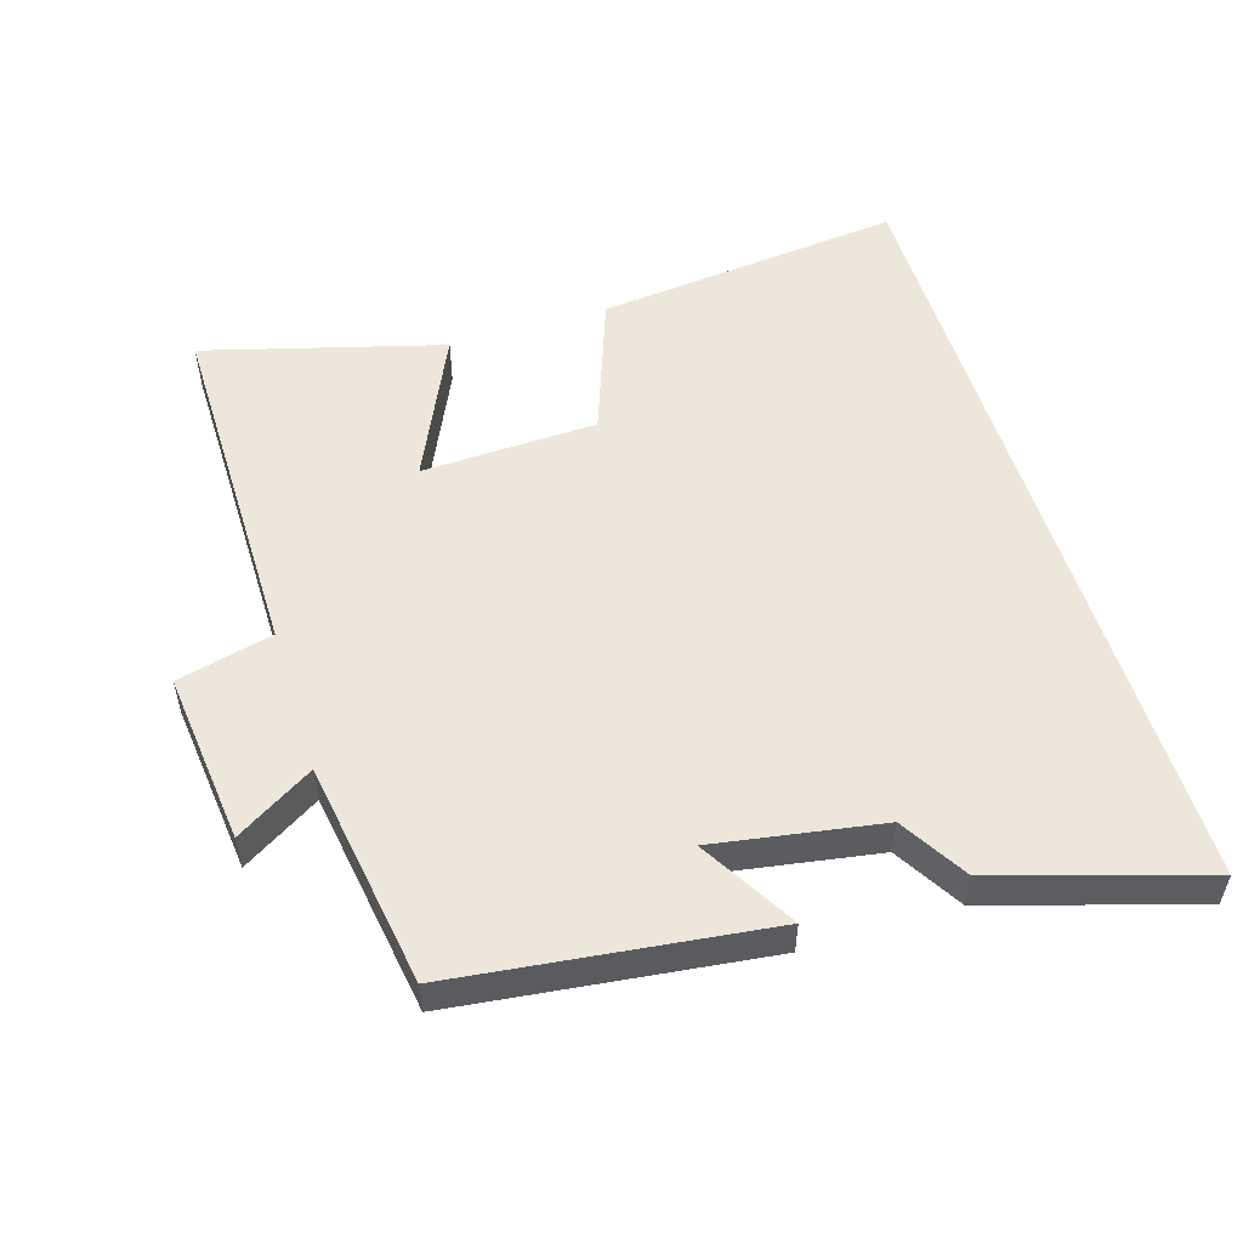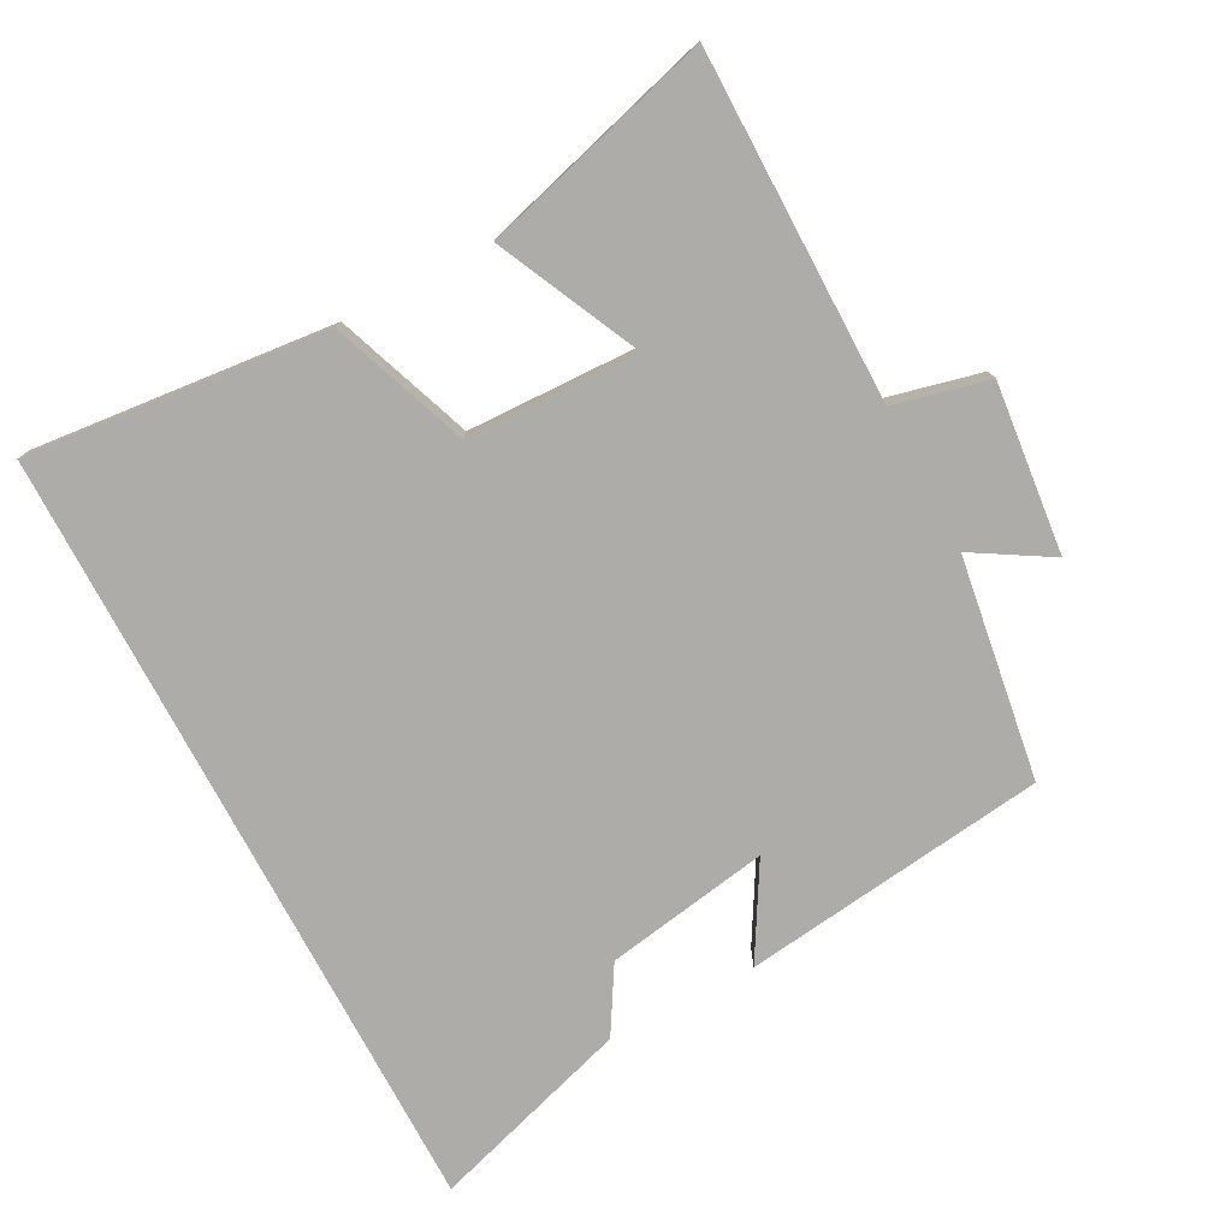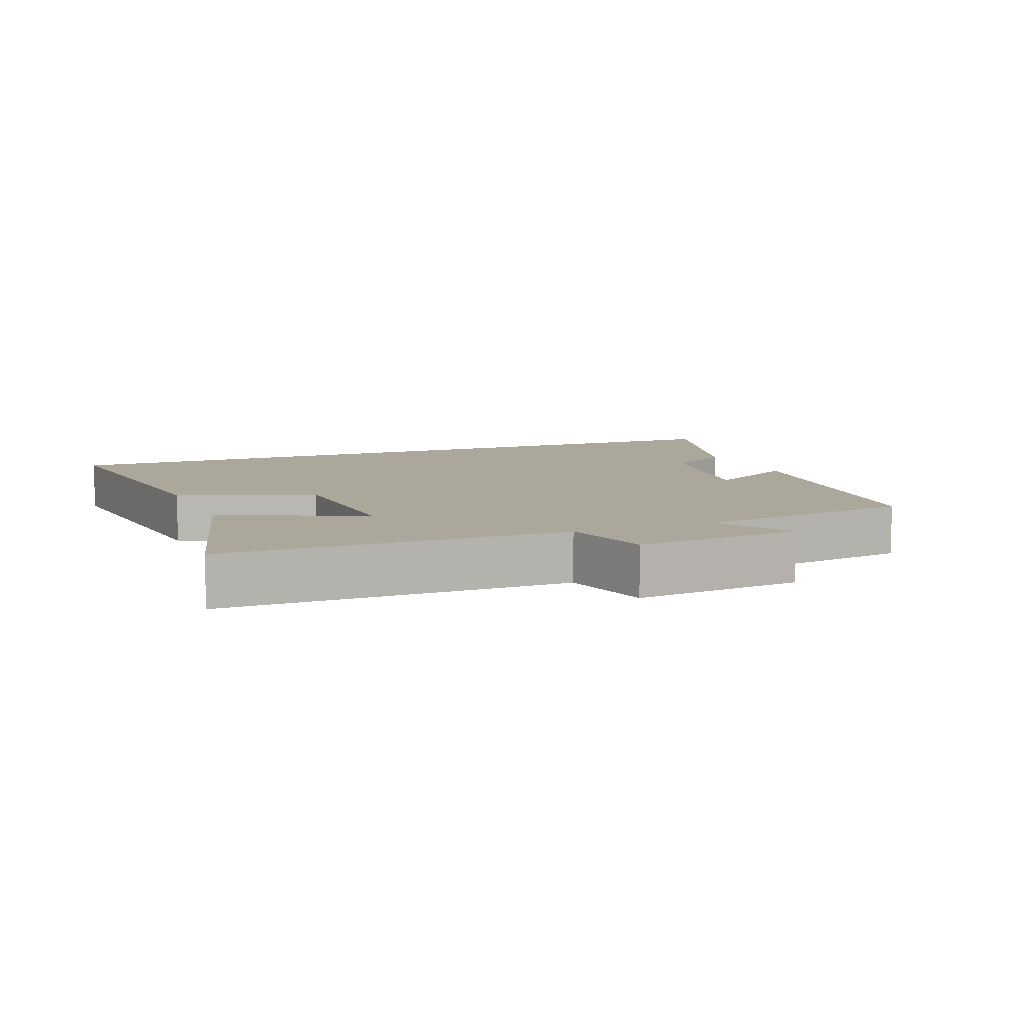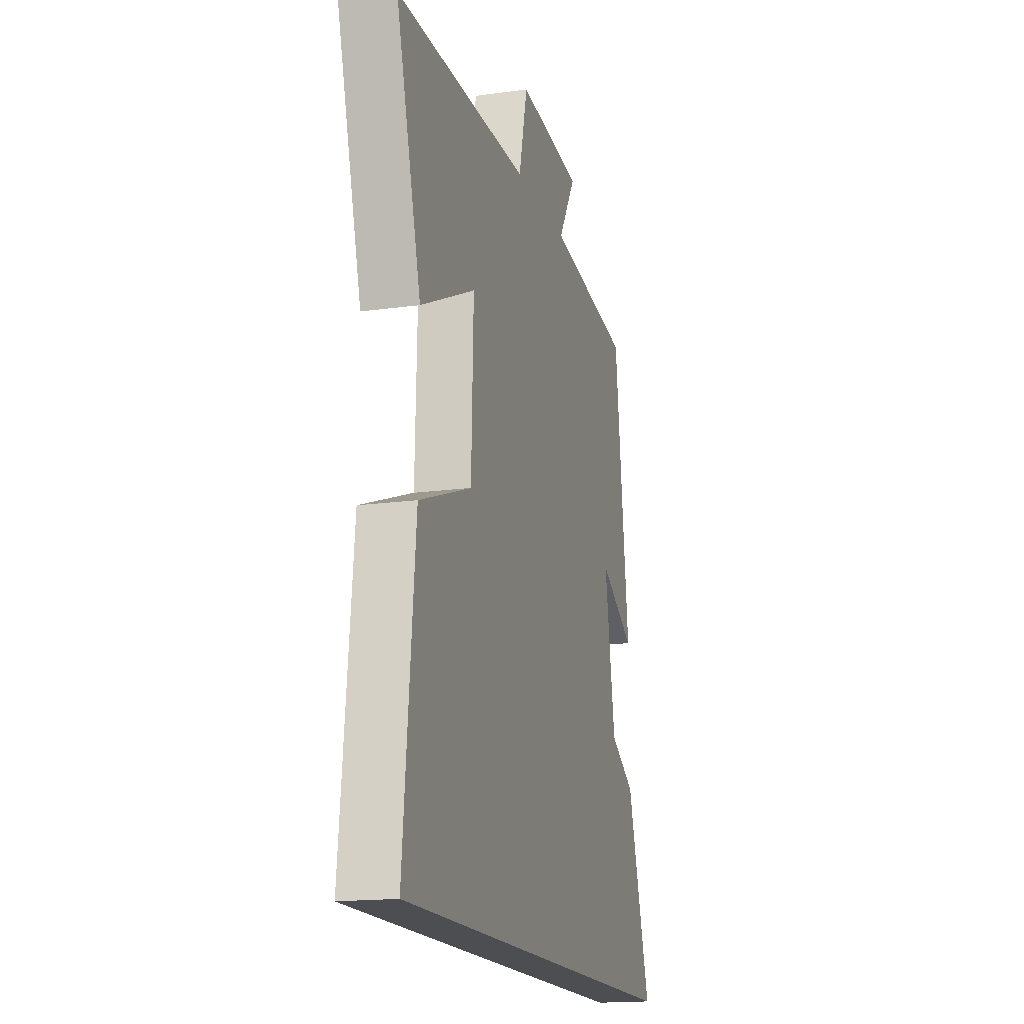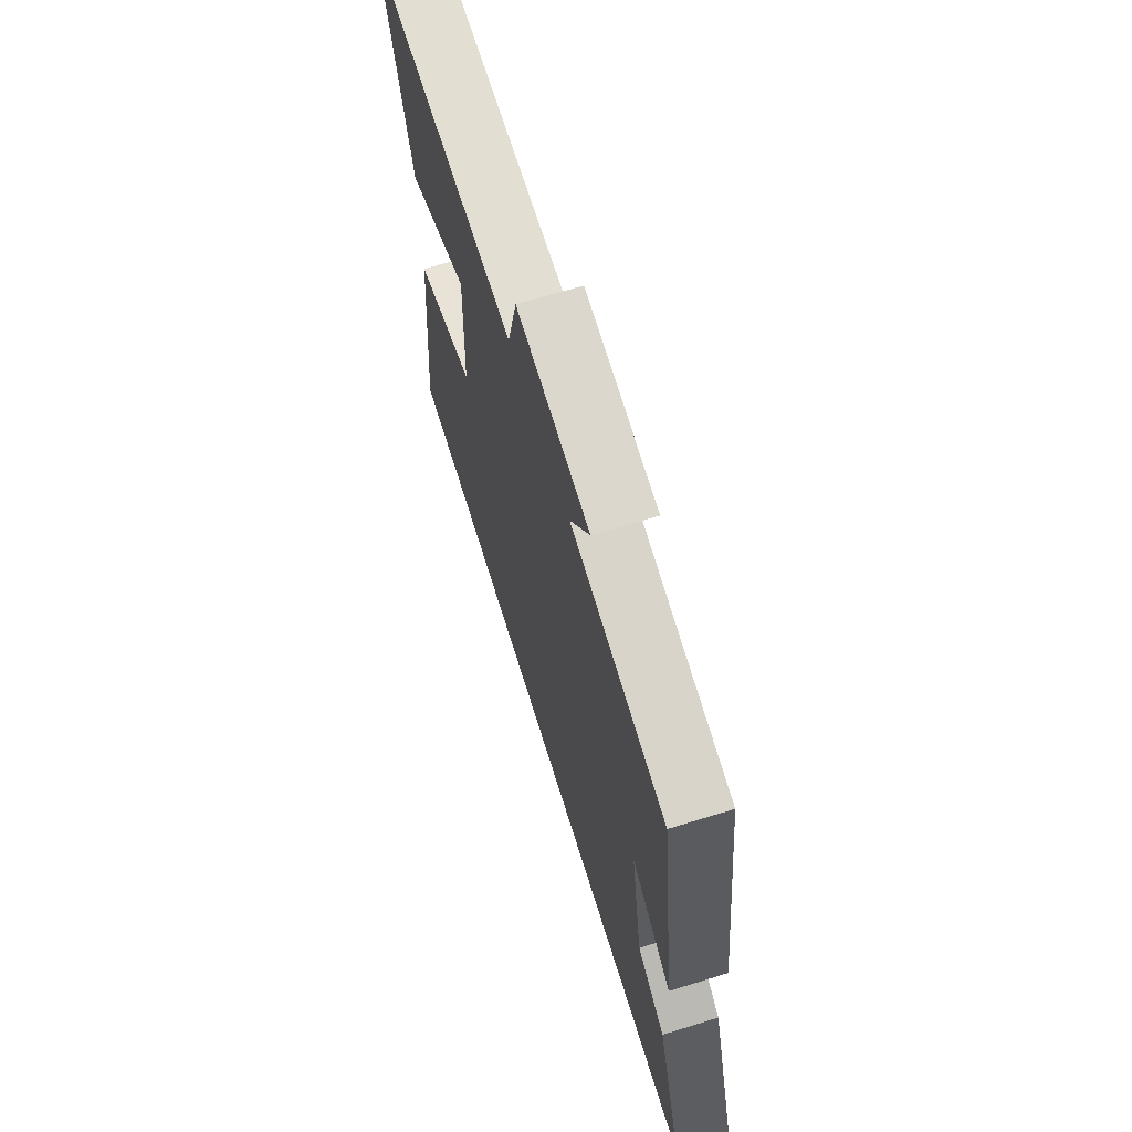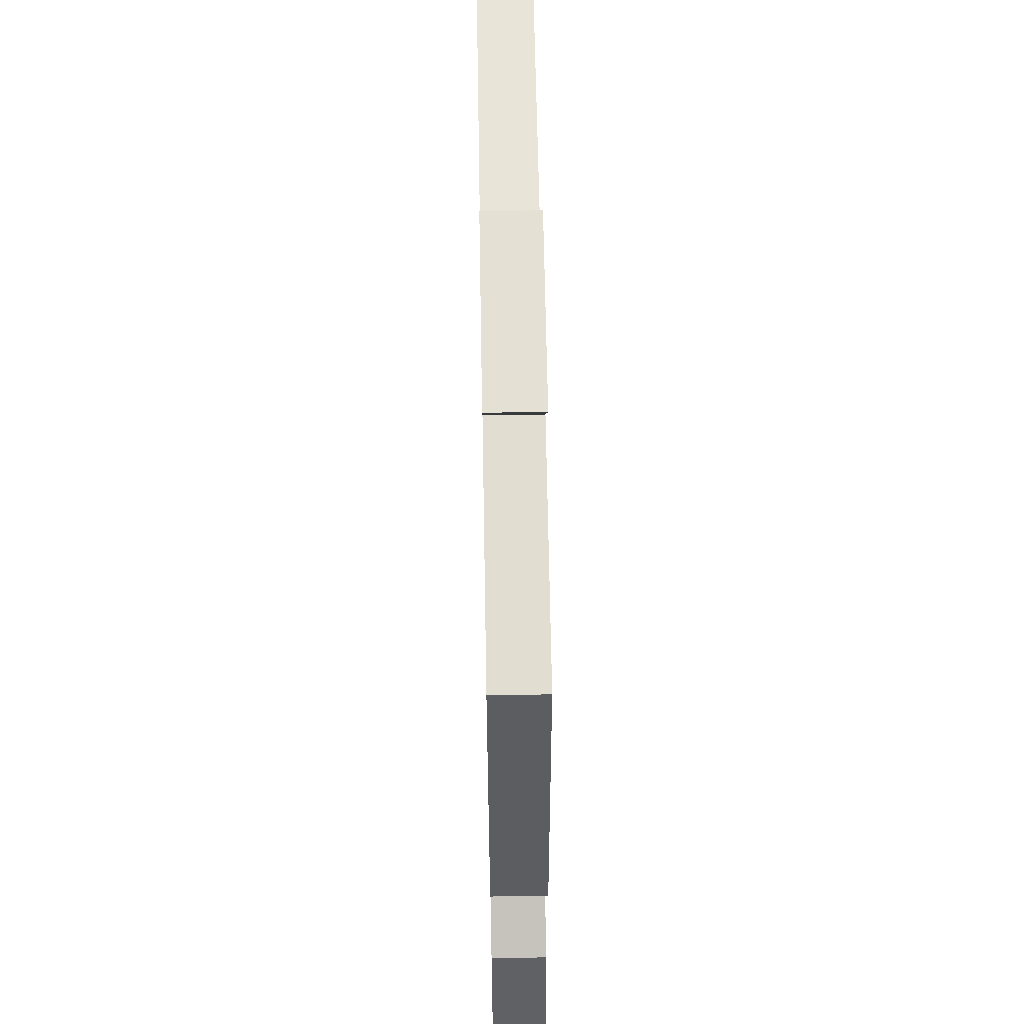
<metadata>
{"format":"obj","ext":"obj","renderer":"f3d","projection":"perspective","resolution":1024,"background":"white","views":[{"elev":53.8,"azim":72.7,"up":"+Y"},{"elev":-76.9,"azim":-62.0,"up":"+Y"},{"elev":8.1,"azim":-22.2,"up":"+Y"},{"elev":-16.6,"azim":-74.2,"up":"+Z"},{"elev":67.4,"azim":72.8,"up":"+Z"},{"elev":59.9,"azim":89.0,"up":"+Z"}]}
</metadata>
<code>
v 0.445 0.07 0.451
v 0.5 0.07 0.009
v 0.365 0.07 0.088
v 0.405 0.07 -0.15
v 0.5 0.07 -0.207
v 0.591 0.07 -0.5
v -0.544 0.07 -0.5
v -0.5 0.07 -0.064
v -0.301 0.07 0.009
v -0.293 0.07 0.259
v -0.5 0.07 0.162
v -0.594 0.07 0.5
v -0.088 0.07 0.5
v -0.055 0.07 0.637
v 0.191 0.07 0.611
v 0.124 0.07 0.5
v 0.445 0 0.451
v 0.5 0 0.009
v 0.365 0 0.088
v 0.405 0 -0.15
v 0.5 0 -0.207
v 0.591 0 -0.5
v -0.544 0 -0.5
v -0.5 0 -0.064
v -0.301 0 0.009
v -0.293 0 0.259
v -0.5 0 0.162
v -0.594 0 0.5
v -0.088 0 0.5
v -0.055 0 0.637
v 0.191 0 0.611
v 0.124 0 0.5
f 13 14 15 16
f 1 2 3
f 16 1 3
f 13 16 3
f 10 11 12 13
f 13 3 4
f 10 13 4
f 9 10 4
f 7 8 9
f 6 7 9
f 5 6 9
f 4 5 9
f 32 31 30 29
f 19 18 17
f 19 17 32
f 19 32 29
f 29 28 27 26
f 20 19 29
f 20 29 26
f 20 26 25
f 25 24 23
f 25 23 22
f 25 22 21
f 25 21 20
f 1 17 18 2
f 2 18 19 3
f 3 19 20 4
f 4 20 21 5
f 5 21 22 6
f 6 22 23 7
f 7 23 24 8
f 8 24 25 9
f 9 25 26 10
f 10 26 27 11
f 11 27 28 12
f 12 28 29 13
f 13 29 30 14
f 14 30 31 15
f 15 31 32 16
f 16 32 17 1

</code>
